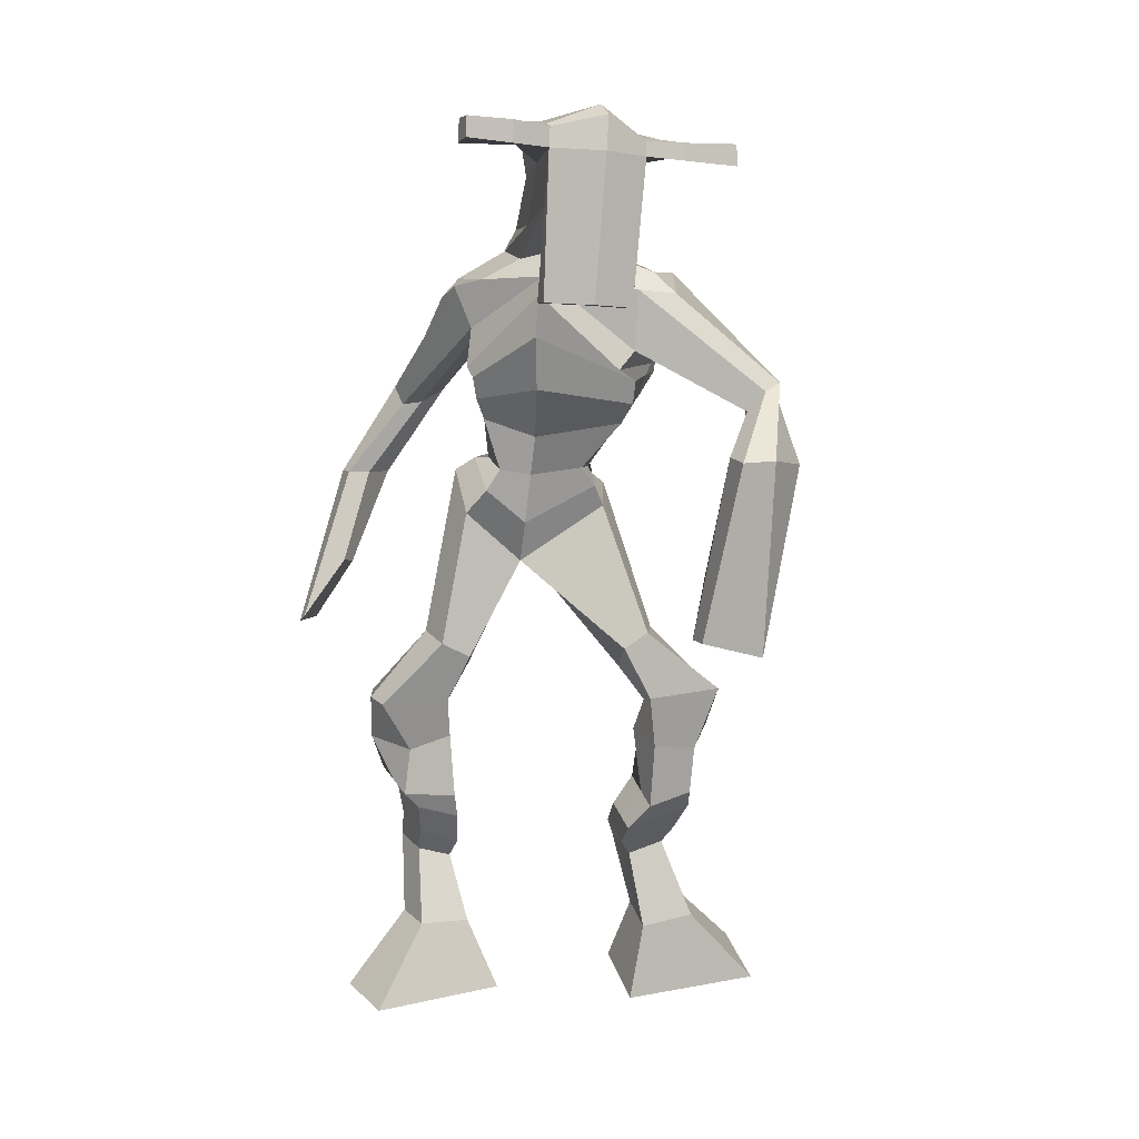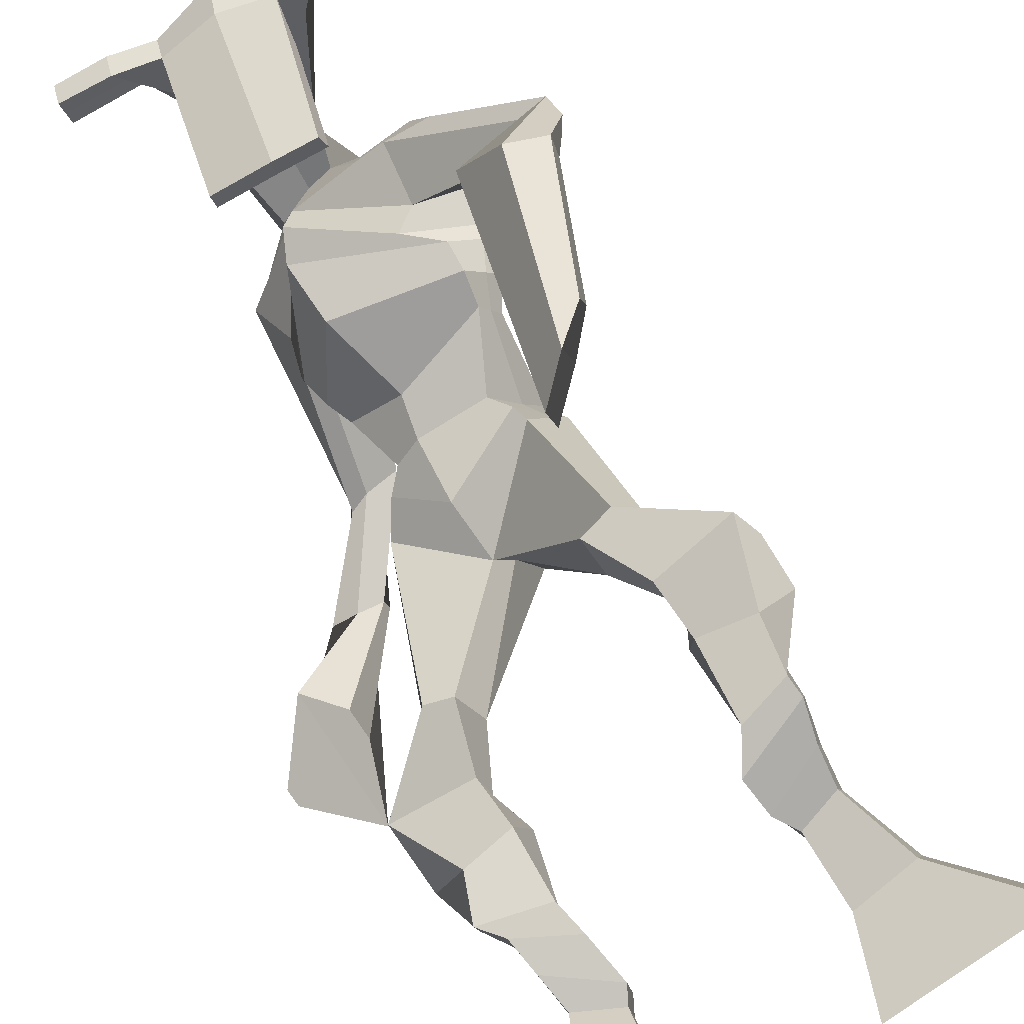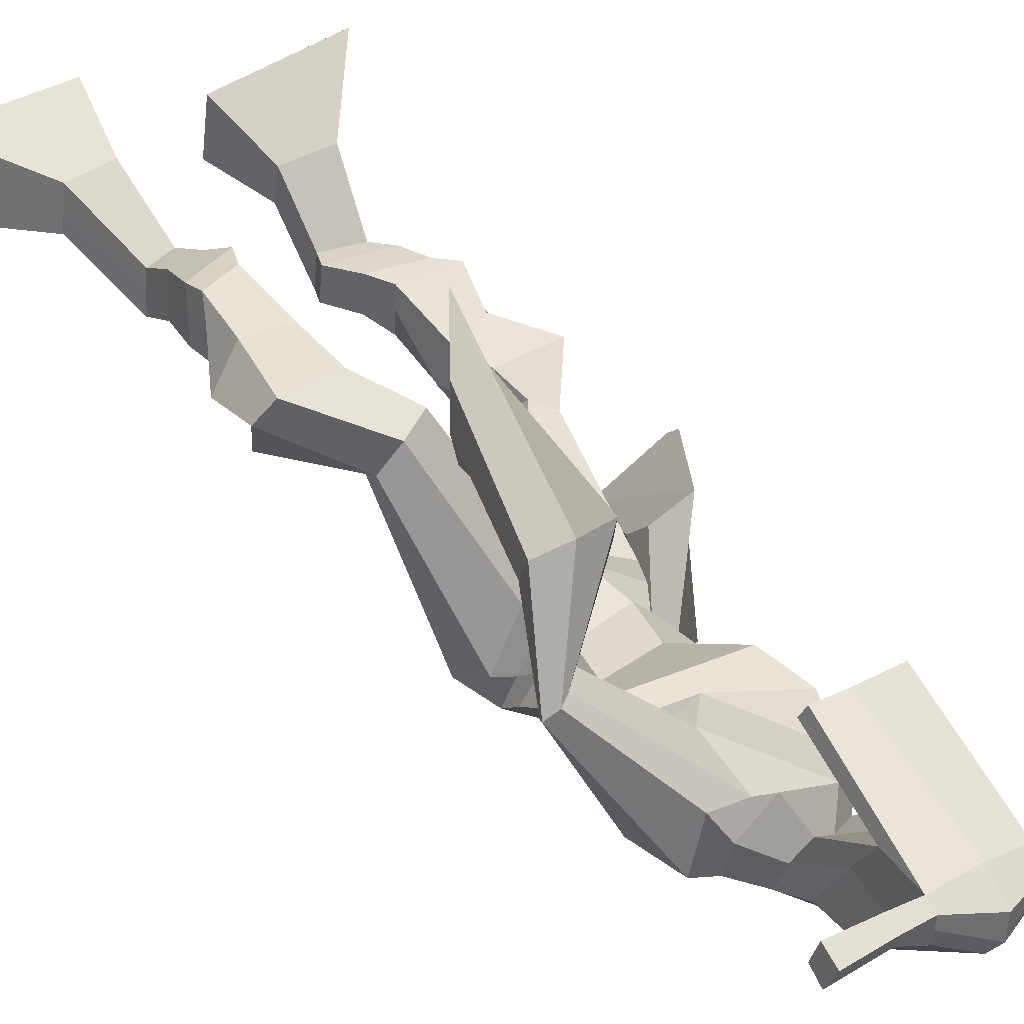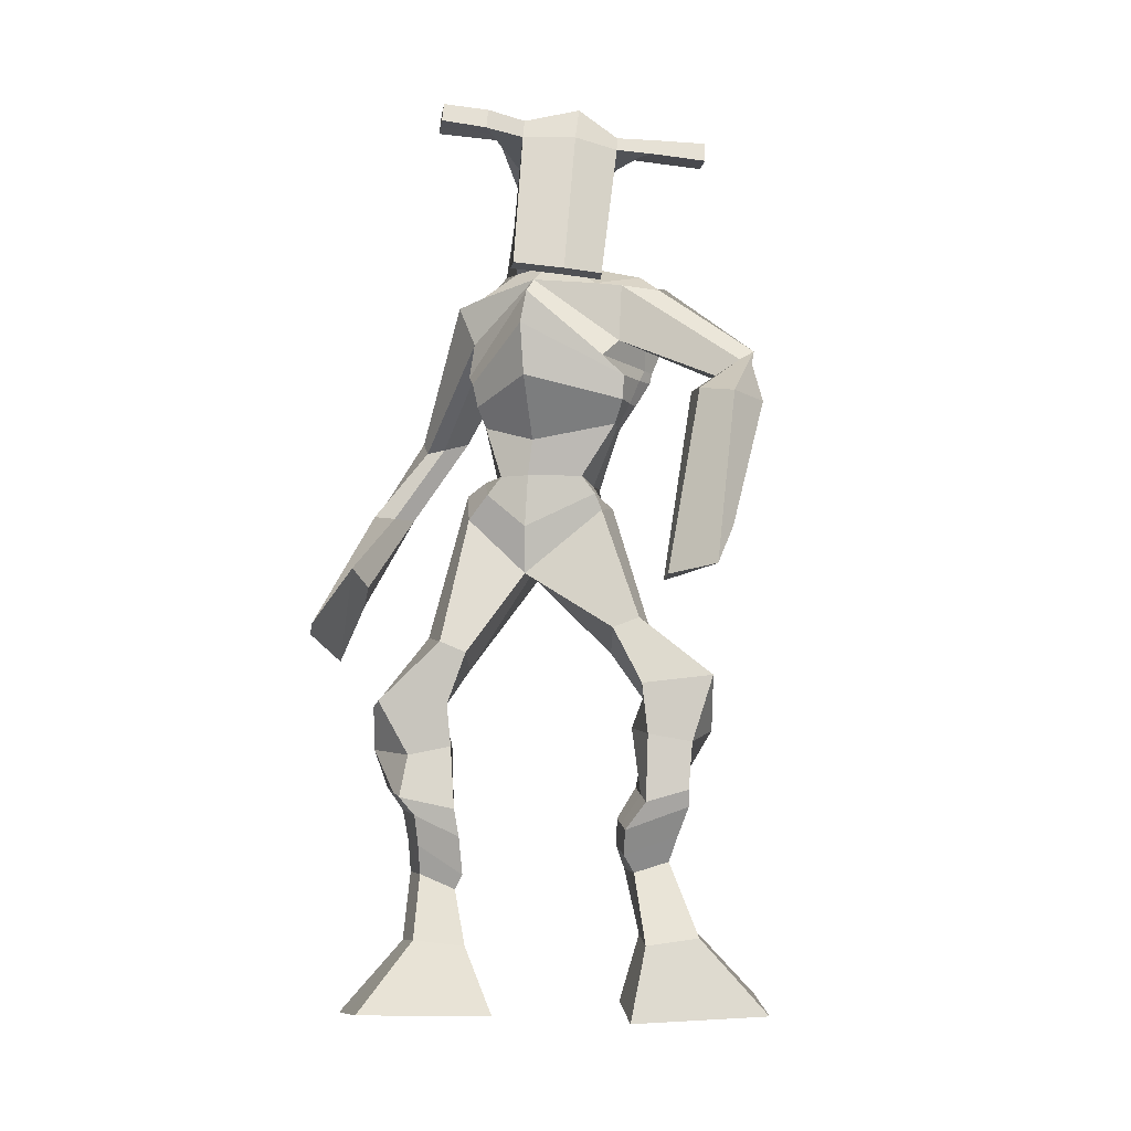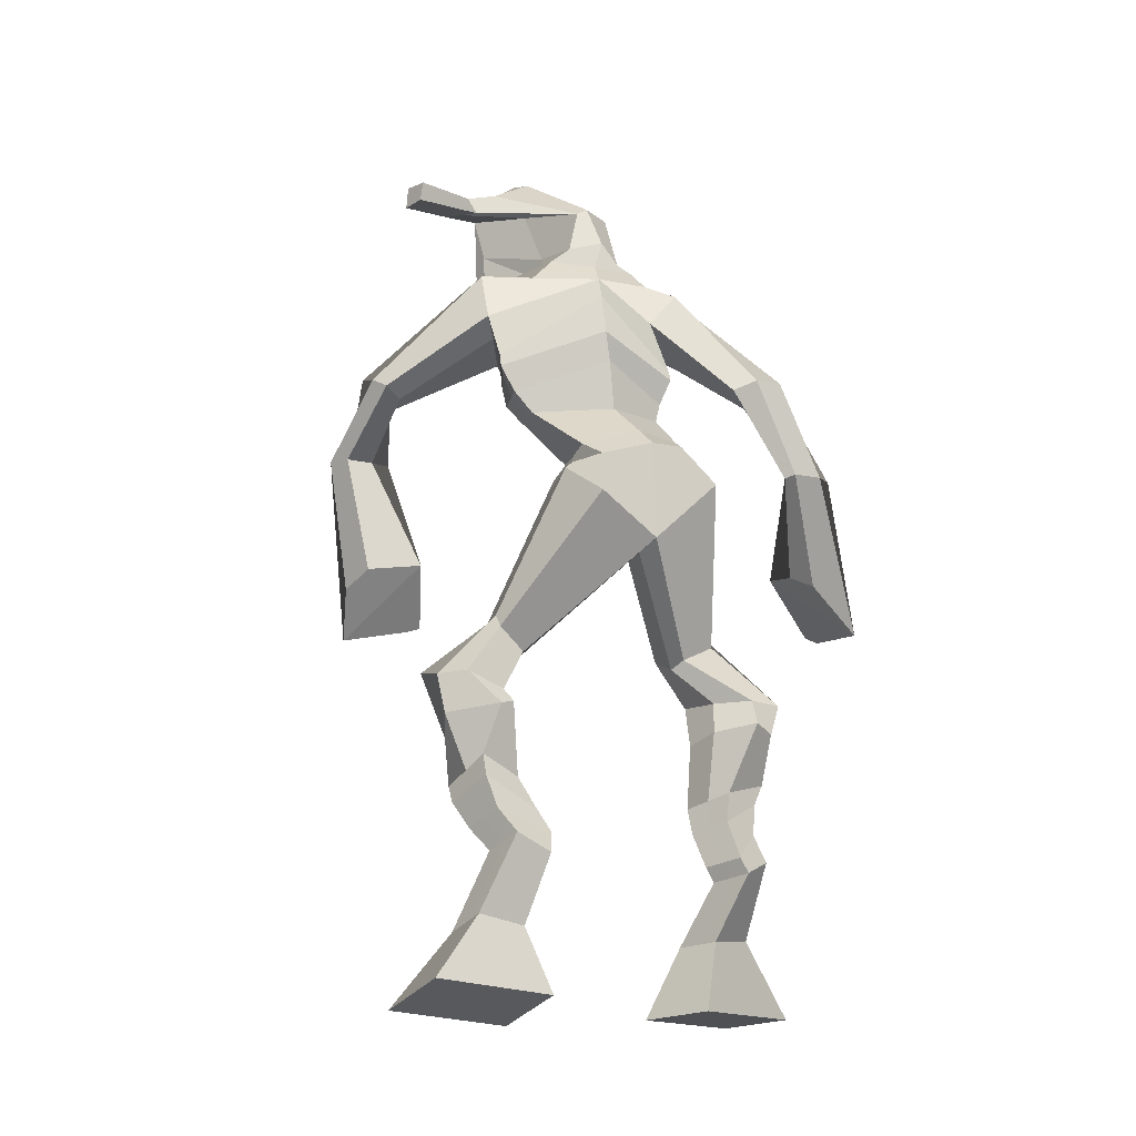
<metadata>
{"format":"obj","ext":"obj","renderer":"f3d","projection":"perspective","resolution":1024,"background":"white","views":[{"elev":10.3,"azim":-41.8,"up":"+Y"},{"elev":58.0,"azim":-23.8,"up":"+Z"},{"elev":64.1,"azim":142.5,"up":"+Z"},{"elev":-13.7,"azim":-30.3,"up":"+Y"},{"elev":-16.1,"azim":115.8,"up":"+Y"}]}
</metadata>
<code>
o monstruo
v -0.1161 -0.6374 -0.5437
v -0.08328 -0.7402 -0.5433
v -0.1297 -0.6421 -0.4806
v -0.1068 -0.7483 -0.434
v -0.1963 -0.6301 -0.5603
v -0.2886 -0.7408 -0.5875
v -0.2099 -0.6348 -0.4973
v -0.3121 -0.7489 -0.4782
v -0.1018 -0.5412 -0.6037
v -0.1155 -0.5501 -0.543
v -0.1602 -0.519 -0.6099
v -0.174 -0.5286 -0.5489
v -0.09345 -0.5186 -0.5949
v -0.1072 -0.528 -0.534
v -0.1776 -0.4743 -0.5841
v -0.1918 -0.4874 -0.5215
v -0.1161 -0.4596 -0.5658
v -0.1302 -0.4727 -0.5032
v -0.1894 -0.4257 -0.5818
v -0.2066 -0.4436 -0.5061
v -0.1295 -0.4139 -0.5648
v -0.1467 -0.4318 -0.4891
v -0.2157 -0.3914 -0.585
v -0.2338 -0.4173 -0.5057
v -0.1427 -0.3082 -0.6083
v -0.1516 -0.3332 -0.4933
v -0.1704 -0.3222 -0.6193
v -0.216 -0.3491 -0.5136
v -0.1498 -0.2713 -0.5974
v -0.1664 -0.2702 -0.4796
v -0.2099 -0.2702 -0.6178
v -0.2686 -0.268 -0.5141
v -0.1269 -0.202 -0.4949
v -0.1582 -0.1941 -0.4336
v -0.1742 -0.1752 -0.5223
v -0.1881 -0.1745 -0.4642
v 0.01477 -0.04454 -0.5128
v -0.05226 -0.05431 -0.4355
v -0.04775 0.04741 -0.5861
v -0.1407 0.02735 -0.4609
v 0.09338 -0.625 -0.3335
v 0.08311 -0.7239 -0.3752
v 0.06978 -0.6466 -0.2775
v 0.04212 -0.7615 -0.2779
v 0.1666 -0.6131 -0.2981
v 0.2746 -0.7119 -0.2899
v 0.143 -0.6348 -0.2421
v 0.2336 -0.7496 -0.1926
v 0.09418 -0.5215 -0.3763
v 0.07422 -0.5341 -0.316
v 0.1418 -0.4966 -0.3456
v 0.1205 -0.5174 -0.2895
v 0.07333 -0.4881 -0.3659
v 0.05222 -0.5089 -0.31
v 0.134 -0.4572 -0.3088
v 0.1129 -0.4818 -0.2518
v 0.05551 -0.4504 -0.3337
v 0.03438 -0.475 -0.2767
v 0.1384 -0.4093 -0.2922
v 0.1147 -0.4409 -0.223
v 0.07596 -0.4037 -0.3119
v 0.05071 -0.4354 -0.2433
v 0.1339 -0.3762 -0.2844
v 0.1085 -0.4164 -0.2136
v 0.1051 -0.2955 -0.3193
v 0.04688 -0.3339 -0.23
v 0.1341 -0.3031 -0.3142
v 0.1129 -0.3436 -0.2084
v 0.1156 -0.2783 -0.3078
v 0.03751 -0.2564 -0.2307
v 0.1634 -0.256 -0.2728
v 0.1302 -0.2445 -0.1745
v 0.02747 -0.2007 -0.2948
v -0.005532 -0.1729 -0.244
v 0.07984 -0.1715 -0.2827
v 0.03864 -0.1532 -0.2388
v 0.1046 0.01245 -0.466
v 0.02889 0.03726 -0.3317
v 0.001485 0.4019 -0.4126
v -0.1028 0.396 -0.3204
v -0.04134 0.3294 -0.4819
v -0.1445 0.315 -0.4404
v 0.1181 0.3203 -0.2761
v 0.000645 0.2848 -0.231
v -0.05896 0.4018 -0.4657
v -0.1412 0.389 -0.4191
v -0.06619 0.3786 -0.5143
v -0.1641 0.3786 -0.4562
v -0.06524 0.2036 -0.6115
v -0.1307 0.183 -0.6326
v -0.08117 0.2199 -0.6445
v -0.123 0.2087 -0.6618
v -0.1375 0.07284 -0.6654
v -0.2021 0.07553 -0.6832
v -0.1298 0.07451 -0.6855
v -0.1884 0.07301 -0.718
v -0.2337 -0.05961 -0.6344
v -0.3378 -0.1331 -0.6205
v -0.2201 -0.08189 -0.6772
v -0.3306 -0.1455 -0.6433
v 0.05531 0.4 -0.3221
v -0.028 0.383 -0.2547
v 0.101 0.3975 -0.2544
v 0.004434 0.3766 -0.2285
v 0.1493 0.2203 -0.1141
v 0.09764 0.198 -0.09063
v 0.1551 0.2314 -0.09204
v 0.1207 0.2277 -0.07527
v 0.1031 0.1268 -0.01786
v 0.001967 0.1433 -0.03218
v 0.09418 0.1298 0.01931
v -0.006298 0.1387 0.00234
v 0.05588 -0.04432 -0.03254
v -0.01365 -0.1326 -0.0888
v 0.03679 -0.06734 0.0195
v -0.02767 -0.1312 -0.05493
v -0.07663 0.6355 -0.2439
v -0.1022 0.6292 -0.1792
v -0.1629 0.6199 -0.2522
v -0.1752 0.6118 -0.2225
v -0.02938 0.6039 -0.2063
v -0.04096 0.5916 -0.1661
v -0.04535 0.5023 -0.1797
v -0.1094 0.5122 -0.2047
v -0.1787 0.502 -0.2302
v -0.08369 0.4615 -0.4062
v -0.0101 0.4699 -0.3552
v -0.03266 0.4806 -0.4019
v -0.04358 0.5698 -0.1627
v -0.18 0.5822 -0.2195
v -0.02115 0.5353 -0.3639
v -0.03937 0.5484 -0.3723
v -0.1141 0.5778 -0.1706
v -0.07939 0.541 -0.3865
v -0.2867 0.6224 -0.2888
v -0.2982 0.6255 -0.2581
v -0.3033 0.5955 -0.2545
v -0.2921 0.5879 -0.2856
v 0.09866 0.5857 -0.1433
v 0.08501 0.5881 -0.1071
v 0.08118 0.5562 -0.1022
v 0.09439 0.5584 -0.1359
v -0.09081 0.1827 -0.4684
v -0.01483 0.1852 -0.4301
v 0.05842 0.1719 -0.3236
v 0.02901 0.169 -0.2908
v -0.07394 0.1489 -0.3738
v -0.1257 0.1751 -0.4337
v -0.09697 0.2122 -0.4728
v 0.02567 0.201 -0.2614
v -0.1424 0.2075 -0.4316
v 0.007087 0.2577 -0.4338
v 0.07308 0.2065 -0.2998
v -0.128 0.2293 -0.3072
v 0.006762 0.5643 -0.1361
v 0.009809 0.5896 -0.14
v 0.008576 0.5885 -0.1777
v -0.01022 0.5694 -0.1835
v -0.2217 0.6172 -0.2657
v -0.2342 0.6205 -0.2324
v -0.2397 0.588 -0.2284
v -0.1903 0.585 -0.2503
v -0.1315 0.3606 -0.1757
v -0.1284 0.3591 -0.198
v -0.1972 0.3638 -0.2258
v -0.06731 0.3534 -0.1736
v -0.07763 0.3552 -0.1542
v -0.2038 0.3654 -0.2047
v -0.06863 0.4323 -0.3385
v -0.07786 0.4374 -0.4337
v -0.04239 0.4278 -0.3103
v -0.1058 0.4204 -0.3695
v 0.01885 0.4401 -0.3367
v -0.03349 0.4405 -0.3892
v -0.08765 0.247 -0.4961
v 0.02199 0.2374 -0.2513
v -0.1554 0.2416 -0.4243
v 0.01749 0.3035 -0.4318
v 0.09239 0.2446 -0.2861
v -0.142 0.3088 -0.2936
v -0.09192 0.2605 -0.4924
v -0.02722 0.2578 -0.2354
v -0.1532 0.2574 -0.4409
v 0.01493 0.3659 -0.4235
v 0.09624 0.2609 -0.286
v -0.1233 0.3698 -0.3074
v 0.02331 0.127 -0.4904
v 0.07952 0.09889 -0.4203
v -0.07941 0.09027 -0.3784
v -0.04291 0.1226 -0.5227
v 0.006571 0.09638 -0.3557
v -0.1025 0.09538 -0.4245
v -0.2995 -0.7445 -0.5367
v -0.1206 -0.6391 -0.5228
v -0.2008 -0.6317 -0.5394
v -0.09422 -0.7439 -0.4925
v -0.1086 -0.5459 -0.5735
v -0.167 -0.5239 -0.5796
v -0.1003 -0.5234 -0.5645
v -0.1847 -0.4809 -0.5528
v -0.1232 -0.4662 -0.5345
v -0.198 -0.4347 -0.544
v -0.1381 -0.4228 -0.5269
v -0.2247 -0.4043 -0.5453
v -0.1224 -0.321 -0.545
v -0.2427 -0.3347 -0.5783
v -0.1476 -0.2708 -0.5352
v -0.2499 -0.2679 -0.5698
v -0.1301 -0.2142 -0.4721
v -0.1836 -0.1606 -0.5112
v -0.02184 -0.04616 -0.4662
v -0.1077 0.08643 -0.5273
v 0.2556 -0.7294 -0.2447
v 0.08562 -0.6322 -0.315
v 0.1588 -0.6203 -0.2795
v 0.06406 -0.7414 -0.33
v 0.08431 -0.5278 -0.3463
v 0.1313 -0.507 -0.3177
v 0.06283 -0.4985 -0.338
v 0.1235 -0.4695 -0.2803
v 0.04494 -0.4627 -0.3052
v 0.1265 -0.4251 -0.2576
v 0.06334 -0.4196 -0.2776
v 0.1212 -0.3963 -0.249
v 0.05279 -0.3167 -0.2852
v 0.1688 -0.3182 -0.2386
v 0.06889 -0.2708 -0.2784
v 0.1593 -0.2556 -0.2193
v 0.0108 -0.2064 -0.2765
v 0.07675 -0.1526 -0.2731
v 0.08947 0.06125 -0.3964
v -0.1204 0.3001 -0.4608
v 0.06605 0.3042 -0.2581
v -0.117 0.3871 -0.5037
v -0.129 0.3573 -0.5307
v -0.1099 0.1872 -0.6107
v -0.09251 0.2122 -0.6781
v -0.171 0.07358 -0.671
v -0.153 0.07089 -0.7173
v -0.2875 -0.04441 -0.5812
v -0.2337 -0.1651 -0.7373
v 0.04601 0.401 -0.2394
v 0.05812 0.3694 -0.202
v 0.1264 0.2033 -0.1246
v 0.1393 0.2401 -0.06395
v 0.05253 0.1338 -0.03243
v 0.04422 0.1392 0.01878
v 0.04446 -0.04724 -0.1219
v -0.01389 -0.1361 0.05312
v -0.08858 0.6438 -0.2107
v -0.1691 0.6159 -0.2374
v -0.03517 0.5978 -0.1862
v -0.0437 0.4793 -0.2877
v -0.1249 0.4708 -0.3308
v -0.03116 0.5524 -0.2629
v -0.1306 0.5618 -0.3033
v -0.2925 0.6239 -0.2735
v -0.2977 0.5917 -0.27
v 0.09184 0.5869 -0.1252
v 0.08779 0.5573 -0.1191
v 0.04463 0.1711 -0.3083
v -0.0973 0.1812 -0.4618
v 0.05333 0.2043 -0.2842
v -0.1135 0.2106 -0.4579
v -0.001731 0.5668 -0.1598
v 0.009192 0.5891 -0.1588
v -0.215 0.5865 -0.2393
v -0.2279 0.6188 -0.249
v -0.1009 0.4302 -0.4127
v -0.005079 0.4328 -0.3151
v 0.06623 0.2422 -0.2756
v -0.1143 0.2445 -0.4686
v 0.07497 0.2597 -0.2741
v -0.114 0.26 -0.4766
v -0.0771 0.1082 -0.4831
v 0.04714 0.09154 -0.3872
v 0.03993 0.098 -0.5191
v 0.08708 0.07665 -0.4575
v -0.07289 0.01244 -0.3996
v -0.01649 0.1051 -0.5426
v 0.02483 0.06712 -0.3455
v -0.1232 0.06427 -0.4321
v 0.06653 0.07701 -0.3973
v -0.08854 0.1063 -0.5027
f 1 5 11 9
f 4 3 7 8
f 193 195 5 6
f 193 196 4 8
f 196 194 3 4
f 6 5 1 2
f 198 12 16 200
f 7 3 10 12
f 195 7 12 198
f 194 1 9 197
f 200 16 20 202
f 12 10 14 16
f 9 11 15 13
f 197 9 13 199
f 20 18 22 24
f 16 14 18 20
f 13 15 19 17
f 199 13 17 201
f 21 23 27 25
f 17 19 23 21
f 201 17 21 203
f 202 20 24 204
f 206 28 32 208
f 203 21 25 205
f 204 24 28 206
f 24 22 26 28
f 29 31 35 33
f 28 26 30 32
f 25 27 31 29
f 205 25 29 207
f 209 33 37 211
f 207 29 33 209
f 208 32 36 210
f 32 30 34 36
f 185 184 79 83
f 210 36 40 212
f 36 34 38 40
f 33 35 39 37
f 41 49 51 45
f 44 48 47 43
f 213 46 45 215
f 213 48 44 216
f 216 44 43 214
f 46 42 41 45
f 218 220 56 52
f 47 52 50 43
f 215 218 52 47
f 214 217 49 41
f 220 222 60 56
f 52 56 54 50
f 49 53 55 51
f 217 219 53 49
f 60 64 62 58
f 56 60 58 54
f 53 57 59 55
f 219 221 57 53
f 61 65 67 63
f 57 61 63 59
f 221 223 61 57
f 222 224 64 60
f 226 228 72 68
f 223 225 65 61
f 224 226 68 64
f 64 68 66 62
f 69 73 75 71
f 68 72 70 66
f 65 69 71 67
f 225 227 69 65
f 229 211 37 73
f 227 229 73 69
f 228 230 76 72
f 72 76 74 70
f 184 181 81 79
f 230 231 78 76
f 76 78 38 74
f 73 37 77 75
f 268 159 135 257
f 133 129 122 118
f 186 182 84 80
f 274 183 82 232
f 273 185 83 233
f 183 186 80 82
f 234 235 88 86
f 82 88 92 90
f 82 80 86 88
f 79 81 87 85
f 90 92 96 94
f 235 87 91 237
f 232 82 90 236
f 87 81 89 91
f 95 93 97 99
f 236 90 94 238
f 91 89 93 95
f 237 91 95 239
f 240 98 100 241
f 239 95 99 241
f 94 96 100 98
f 238 94 98 240
f 242 102 104 243
f 83 79 101 103
f 80 84 104 102
f 104 84 106 108
f 108 106 110 112
f 83 103 107 105
f 233 83 105 244
f 243 104 108 245
f 109 111 115 113
f 245 108 112 247
f 105 107 111 109
f 244 105 109 246
f 248 113 115 249
f 246 109 113 248
f 112 110 114 116
f 247 112 116 249
f 250 117 119 251
f 250 118 122 252
f 156 155 141 140
f 131 132 117 121
f 132 134 119 117
f 130 133 118 120
f 172 169 124 125
f 174 170 126 128
f 173 174 128 127
f 270 173 127 253
f 169 171 123 124
f 269 172 125 254
f 129 133 163 167
f 128 126 134 132
f 127 128 132 131
f 253 127 131 255
f 130 125 165 168
f 254 125 130 256
f 258 137 136 257
f 161 160 136 137
f 267 161 137 258
f 159 162 138 135
f 260 142 139 259
f 158 157 139 142
f 266 156 140 259
f 265 158 142 260
f 192 189 147 148
f 276 188 145 261
f 275 192 148 262
f 189 191 146 147
f 187 190 143 144
f 188 187 144 145
f 148 147 154 151
f 261 145 153 263
f 262 148 151 264
f 147 146 150 154
f 144 143 149 152
f 145 144 152 153
f 255 131 158 265
f 252 122 156 266
f 131 121 157 158
f 122 129 155 156
f 119 134 162 159
f 256 130 161 267
f 130 120 160 161
f 251 119 159 268
f 165 164 163 168
f 164 166 167 163
f 133 130 168 163
f 123 129 167 166
f 124 123 166 164
f 125 124 164 165
f 234 86 172 269
f 80 102 171 169
f 242 101 173 270
f 101 79 174 173
f 79 85 170 174
f 86 80 169 172
f 151 154 180 177
f 263 153 179 271
f 264 151 177 272
f 154 150 176 180
f 152 149 175 178
f 153 152 178 179
f 177 180 186 183
f 271 179 185 273
f 272 177 183 274
f 180 176 182 186
f 178 175 181 184
f 179 178 184 185
f 278 277 187 188
f 277 280 190 187
f 279 281 191 189
f 284 282 192 275
f 283 278 188 276
f 282 279 189 192
f 281 283 276 191
f 280 284 275 190
f 175 272 274 181
f 176 271 273 182
f 149 264 272 175
f 150 263 271 176
f 102 242 270 171
f 85 234 269 170
f 120 251 268 160
f 134 256 267 162
f 121 252 266 157
f 129 255 265 155
f 143 262 264 149
f 146 261 263 150
f 190 275 262 143
f 191 276 261 146
f 155 265 260 141
f 157 266 259 139
f 141 260 259 140
f 162 267 258 138
f 138 258 257 135
f 126 254 256 134
f 123 253 255 129
f 170 269 254 126
f 171 270 253 123
f 117 250 252 121
f 118 250 251 120
f 111 247 249 115
f 110 246 248 114
f 114 248 249 116
f 106 244 246 110
f 107 245 247 111
f 103 243 245 107
f 84 233 244 106
f 101 242 243 103
f 93 238 240 97
f 96 239 241 100
f 97 240 241 99
f 92 237 239 96
f 89 236 238 93
f 81 232 236 89
f 88 235 237 92
f 85 87 235 234
f 182 273 233 84
f 181 274 232 81
f 160 268 257 136
f 75 77 231 230
f 71 75 230 228
f 70 74 229 227
f 74 38 211 229
f 66 70 227 225
f 63 67 226 224
f 62 66 225 223
f 67 71 228 226
f 59 63 224 222
f 58 62 223 221
f 54 58 221 219
f 50 54 219 217
f 55 59 222 220
f 43 50 217 214
f 45 51 218 215
f 51 55 220 218
f 42 216 214 41
f 46 213 216 42
f 48 213 215 47
f 35 210 212 39
f 31 208 210 35
f 30 207 209 34
f 34 209 211 38
f 26 205 207 30
f 23 204 206 27
f 22 203 205 26
f 27 206 208 31
f 19 202 204 23
f 18 201 203 22
f 14 199 201 18
f 10 197 199 14
f 15 200 202 19
f 3 194 197 10
f 5 195 198 11
f 11 198 200 15
f 2 1 194 196
f 6 2 196 193
f 8 7 195 193
f 39 212 284 280
f 78 231 283 281
f 40 38 279 282
f 231 77 278 283
f 212 40 282 284
f 38 78 281 279
f 37 39 280 277
f 77 37 277 278

</code>
